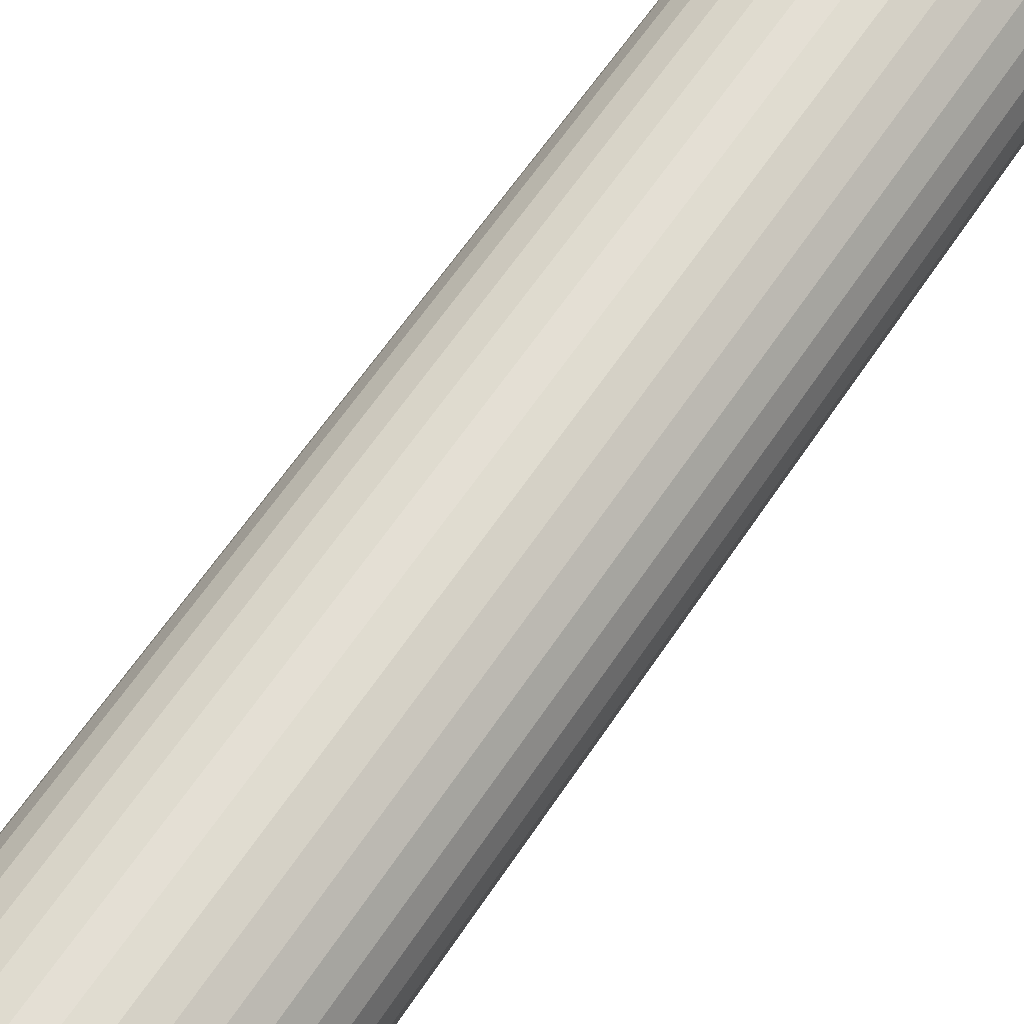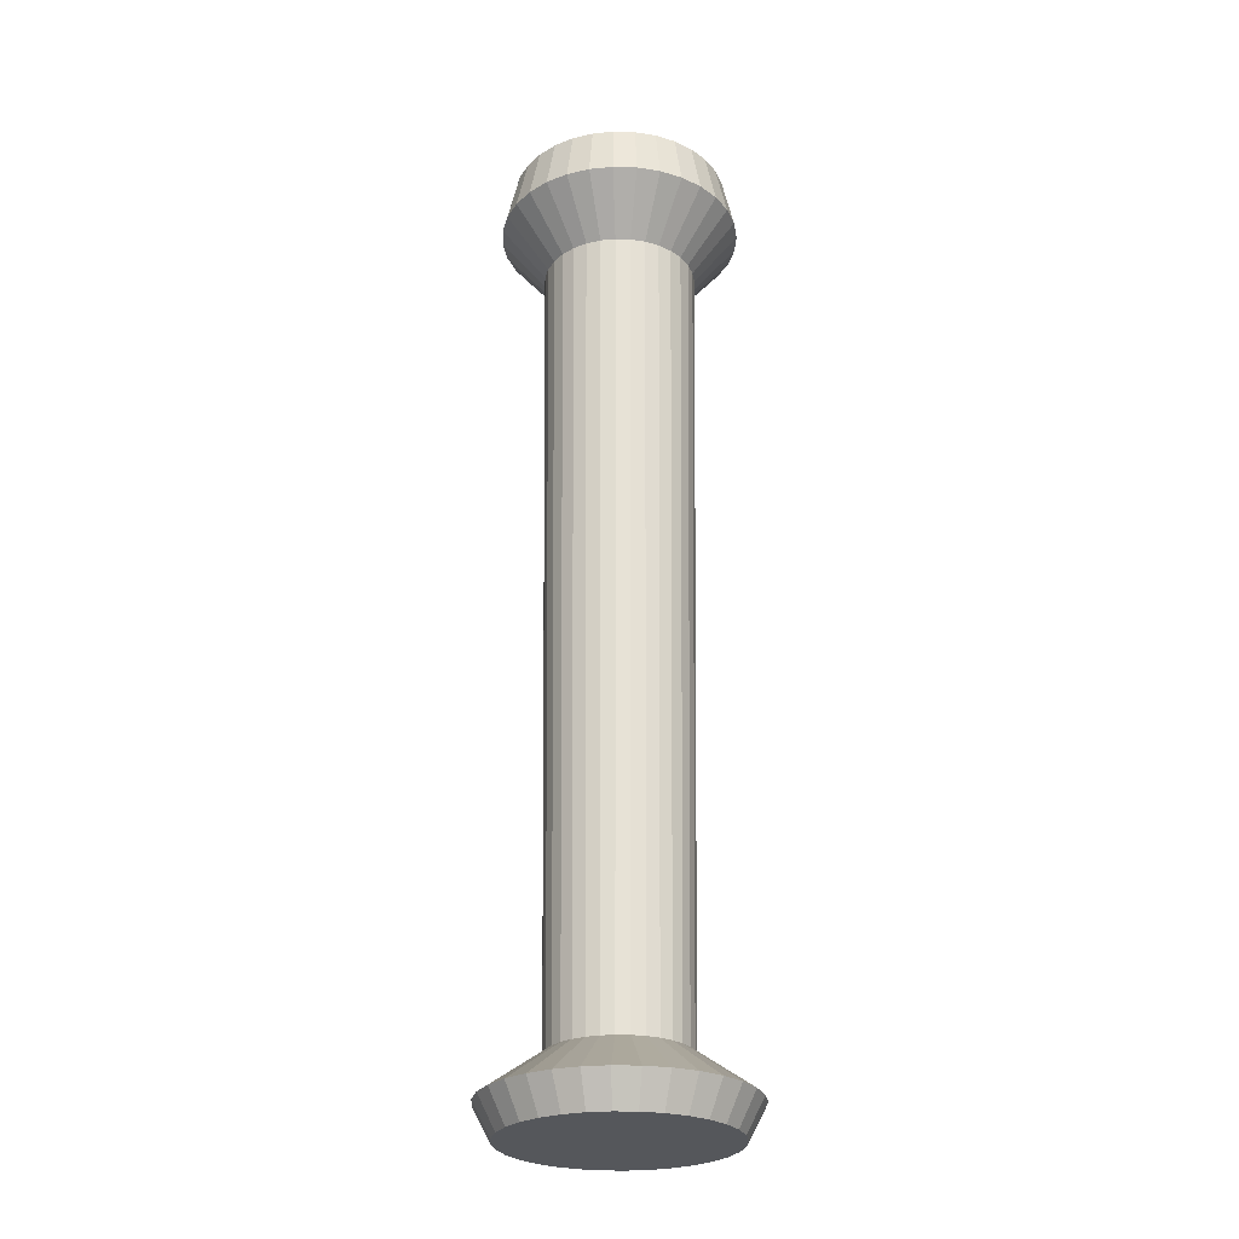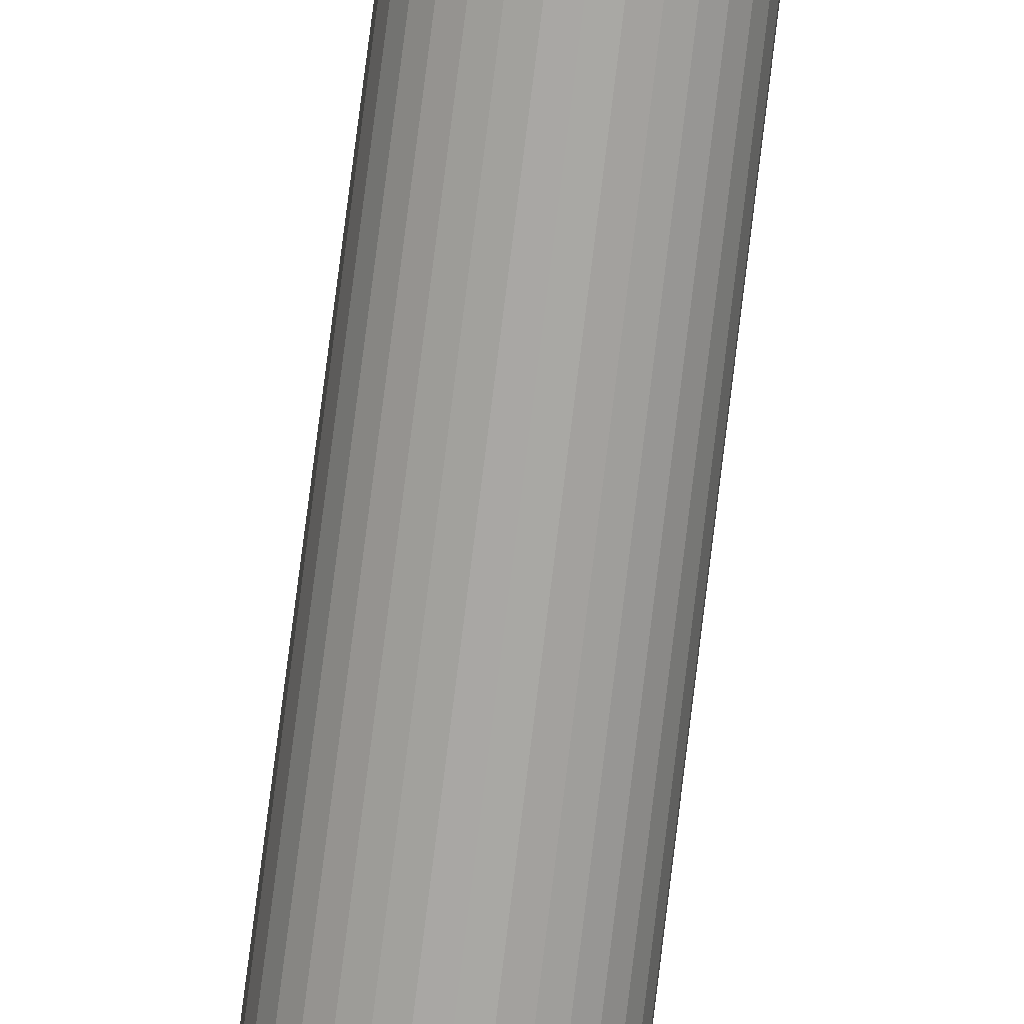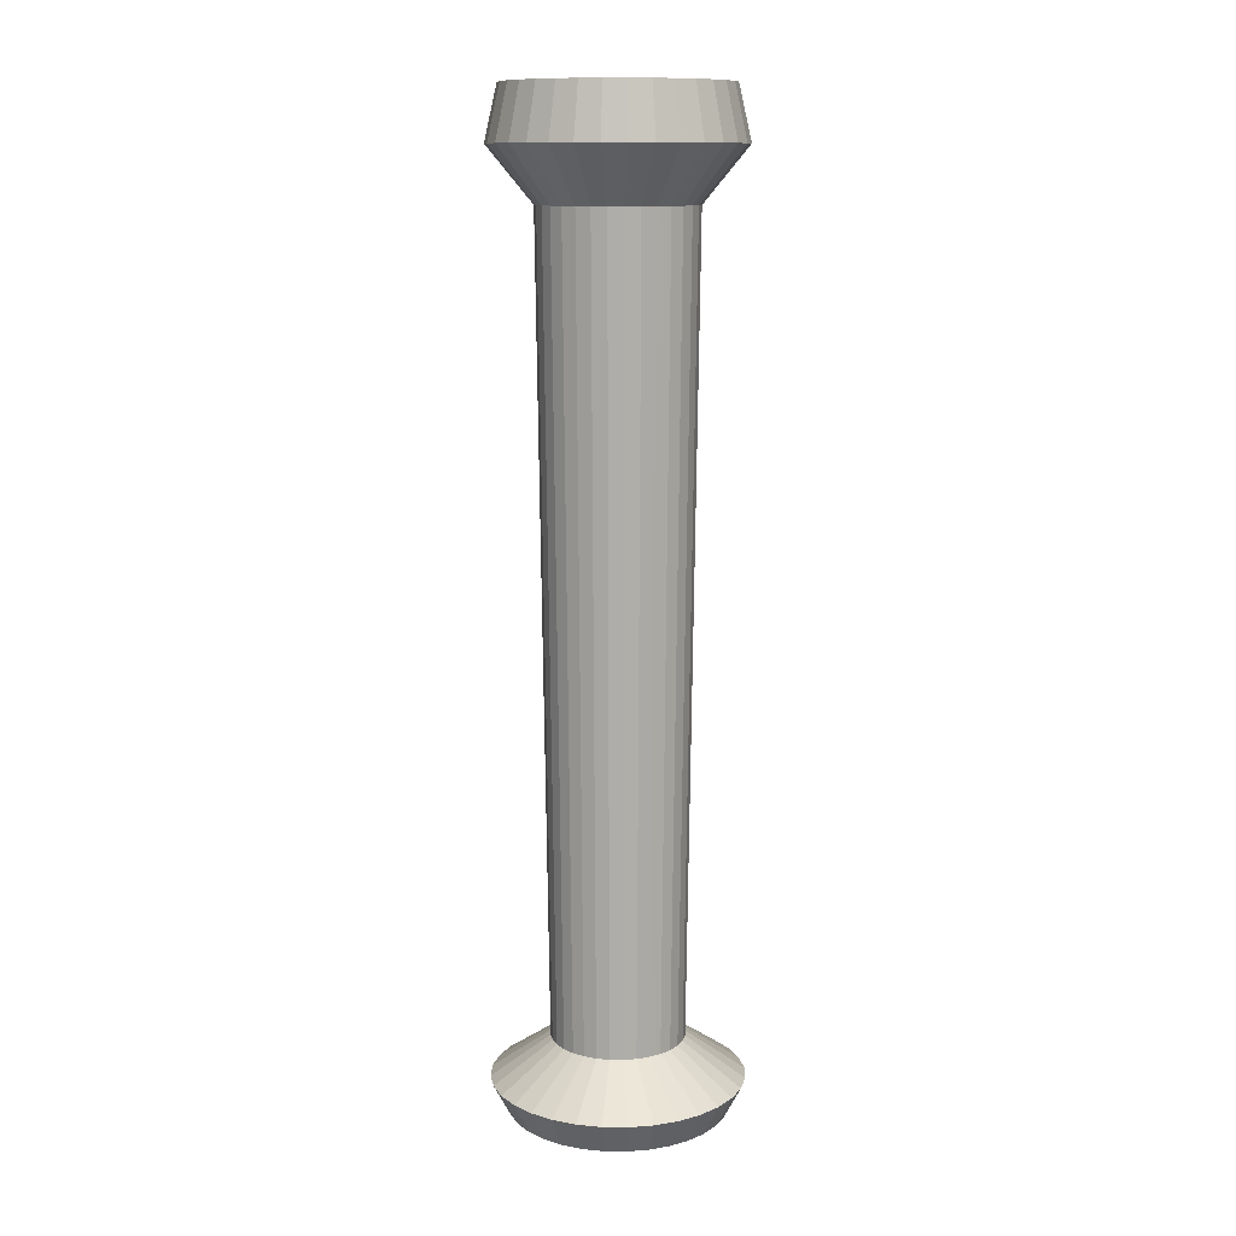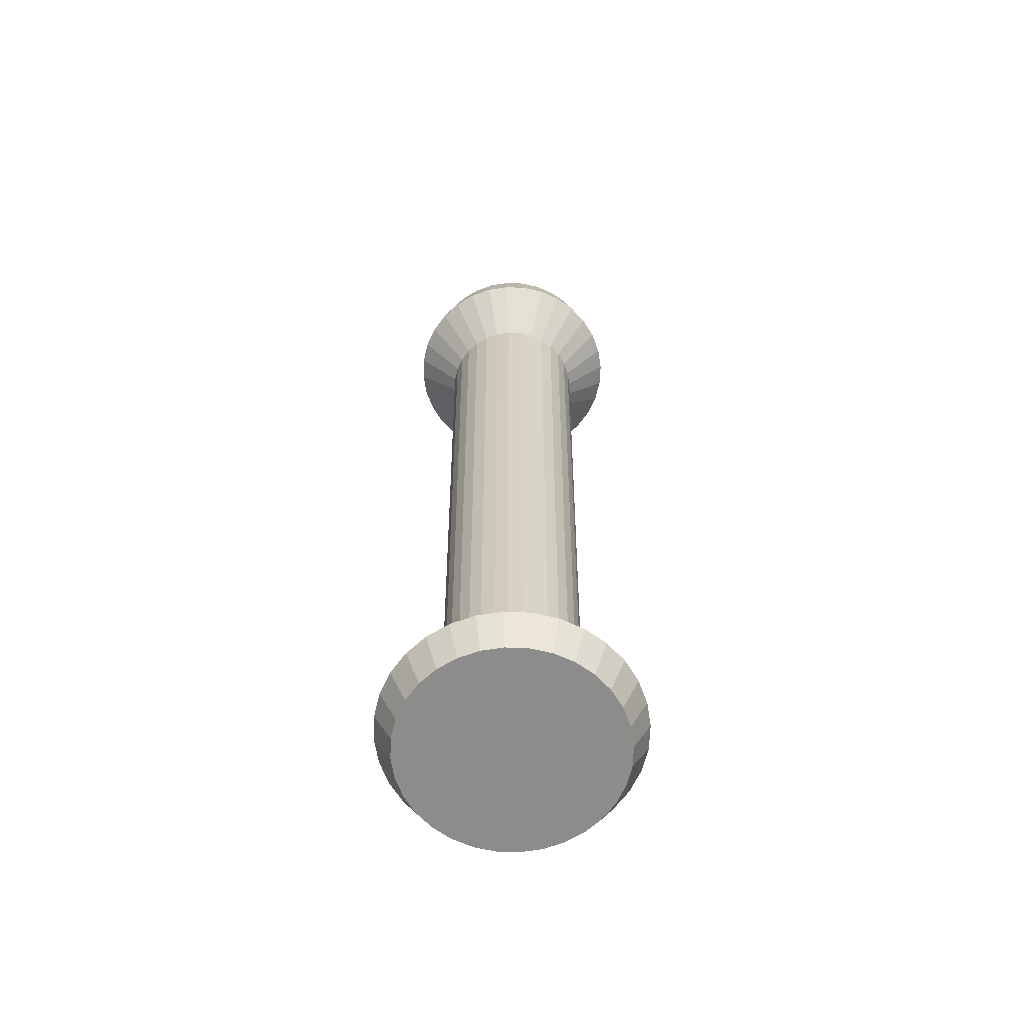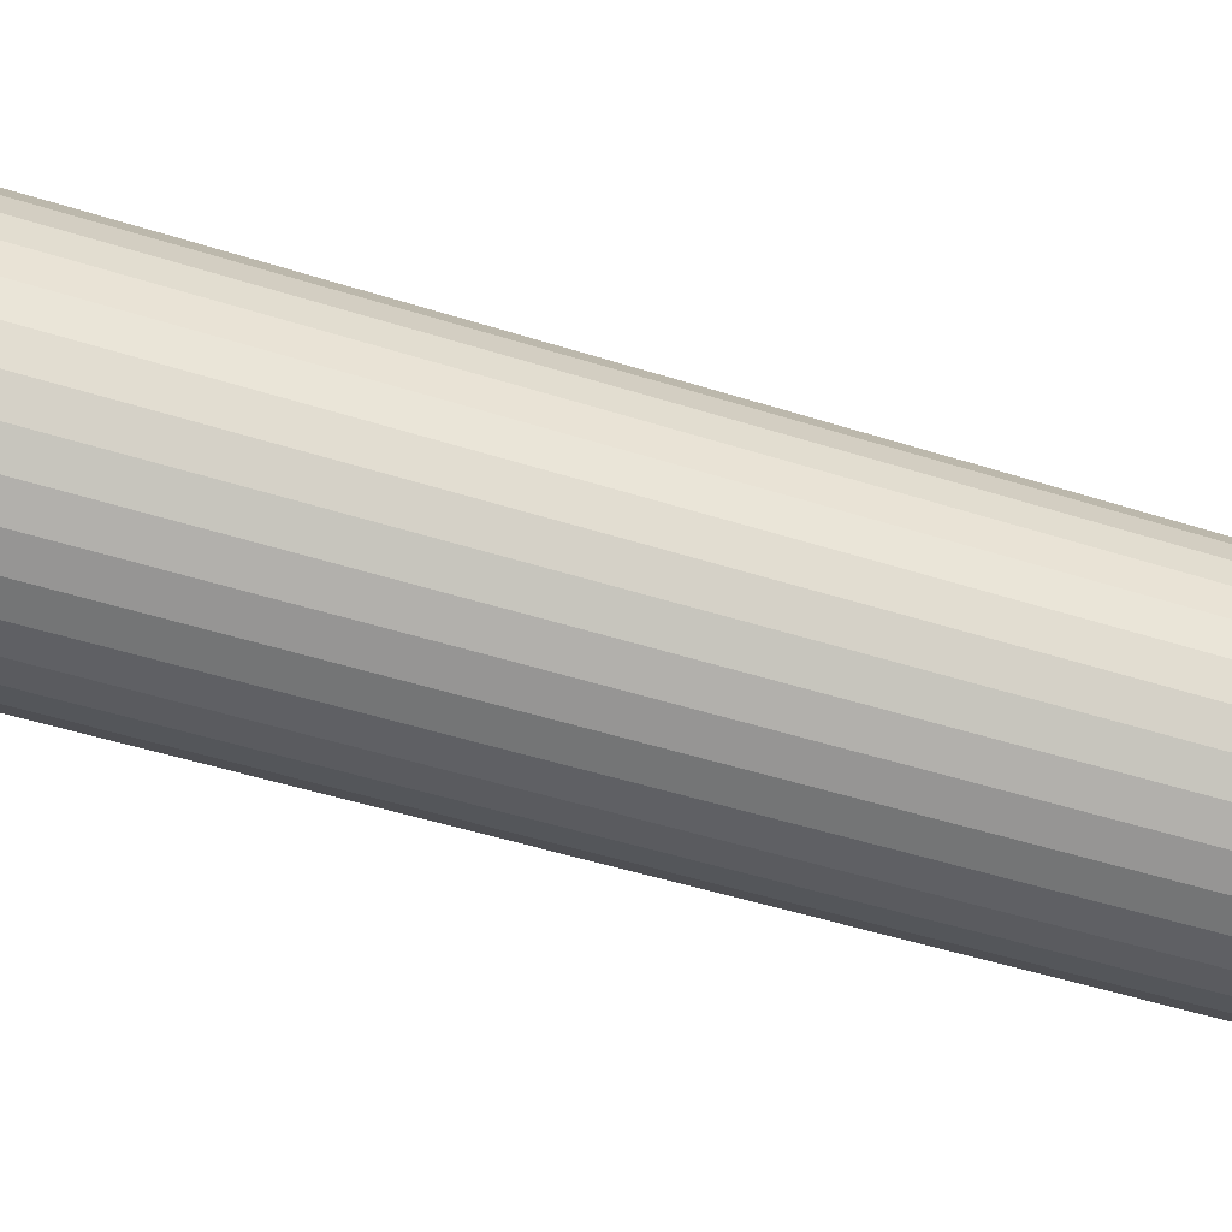
<metadata>
{"format":"obj","ext":"obj","renderer":"f3d","projection":"perspective","resolution":1024,"background":"white","views":[{"elev":67.7,"azim":34.8,"up":"+Y"},{"elev":-26.6,"azim":59.3,"up":"+Z"},{"elev":-74.4,"azim":173.0,"up":"+Y"},{"elev":12.0,"azim":-116.8,"up":"+Z"},{"elev":-64.1,"azim":-86.6,"up":"+Z"},{"elev":-73.3,"azim":74.4,"up":"+Y"}]}
</metadata>
<code>
o Cylinder
v 0.02315 0.7277 0.4297
v 0.04542 0.7345 0.4297
v 0.06594 0.7454 0.4297
v 0.08393 0.7602 0.4297
v 0.09869 0.7782 0.4297
v 0.1097 0.7987 0.4297
v 0.1164 0.821 0.4297
v 0.1187 0.8441 0.4297
v 0.1164 0.8673 0.4297
v 0.1097 0.8896 0.4297
v 0.09869 0.9101 0.4297
v 0.08393 0.9281 0.4297
v 0.06594 0.9428 0.4297
v 0.04542 0.9538 0.4297
v 0.02315 0.9605 0.4297
v 0 0.9628 0.4297
v -0.02315 0.9605 0.4297
v -0.04542 0.9538 0.4297
v -0.06594 0.9428 0.4297
v -0.08393 0.9281 0.4297
v -0.09869 0.9101 0.4297
v -0.1097 0.8896 0.4297
v -0.1164 0.8673 0.4297
v -0.1187 0.8441 0.4297
v -0.1164 0.821 0.4297
v -0.1097 0.7987 0.4297
v -0.09869 0.7782 0.4297
v -0.08393 0.7602 0.4297
v -0.06594 0.7454 0.4297
v -0.04542 0.7345 0.4297
v -0.02315 0.7277 0.4297
v 0 0.7254 0.4297
v 0 0.7374 0.4825
v 0 0.7374 -0.4825
v -0.02082 0.7395 0.4825
v -0.02082 0.7395 -0.4825
v -0.04084 0.7455 0.4825
v -0.04084 0.7455 -0.4825
v -0.05929 0.7554 0.4825
v -0.05929 0.7554 -0.4825
v -0.07546 0.7687 0.4825
v -0.07546 0.7687 -0.4825
v -0.08873 0.7848 0.4825
v -0.08873 0.7848 -0.4825
v -0.0986 0.8033 0.4825
v -0.0986 0.8033 -0.4825
v -0.1047 0.8233 0.4825
v -0.1047 0.8233 -0.4825
v -0.1067 0.8441 0.4825
v -0.1067 0.8441 -0.4825
v -0.1047 0.865 0.4825
v -0.1047 0.865 -0.4825
v -0.0986 0.885 0.4825
v -0.0986 0.885 -0.4825
v -0.08873 0.9034 0.4825
v -0.08873 0.9034 -0.4825
v -0.07546 0.9196 0.4825
v -0.07546 0.9196 -0.4825
v -0.05929 0.9329 0.4825
v -0.05929 0.9329 -0.4825
v -0.04084 0.9427 0.4825
v -0.04084 0.9427 -0.4825
v -0.02082 0.9488 0.4825
v -0.02082 0.9488 -0.4825
v 0 0.9509 0.4825
v 0 0.9509 -0.4825
v 0.02082 0.9488 0.4825
v 0.02082 0.9488 -0.4825
v 0.04084 0.9427 0.4825
v 0.04084 0.9427 -0.4825
v 0.05929 0.9329 0.4825
v 0.05929 0.9329 -0.4825
v 0.07546 0.9196 0.4825
v 0.07546 0.9196 -0.4825
v 0.08873 0.9034 0.4825
v 0.08873 0.9034 -0.4825
v 0.0986 0.885 0.4825
v 0.0986 0.885 -0.4825
v 0.1047 0.865 0.4825
v 0.1047 0.865 -0.4825
v 0.1067 0.8441 0.4825
v 0.1067 0.8441 -0.4825
v 0.1047 0.8233 0.4825
v 0.1047 0.8233 -0.4825
v 0.0986 0.8033 0.4825
v 0.0986 0.8033 -0.4825
v 0.08873 0.7848 0.4825
v 0.08873 0.7848 -0.4825
v 0.07546 0.7687 0.4825
v 0.07546 0.7687 -0.4825
v 0.05929 0.7554 0.4825
v 0.05929 0.7554 -0.4825
v 0.04084 0.7455 0.4825
v 0.04084 0.7455 -0.4825
v 0.02082 0.7395 0.4825
v 0.02082 0.7395 -0.4825
v 0.01465 0.7705 0.3765
v 0.02874 0.7747 0.3765
v 0.04172 0.7817 0.3765
v 0.0531 0.791 0.3765
v 0.06245 0.8024 0.3765
v 0.06939 0.8154 0.3765
v 0.07366 0.8295 0.3765
v 0.0751 0.8441 0.3765
v 0.07366 0.8588 0.3765
v 0.06939 0.8729 0.3765
v 0.06245 0.8859 0.3765
v 0.0531 0.8972 0.3765
v 0.04172 0.9066 0.3765
v 0.02874 0.9135 0.3765
v 0.01465 0.9178 0.3765
v 0 0.9192 0.3765
v -0.01465 0.9178 0.3765
v -0.02874 0.9135 0.3765
v -0.04172 0.9066 0.3765
v -0.0531 0.8972 0.3765
v -0.06245 0.8859 0.3765
v -0.06939 0.8729 0.3765
v -0.07366 0.8588 0.3765
v -0.0751 0.8441 0.3765
v -0.07366 0.8295 0.3765
v -0.06939 0.8154 0.3765
v -0.06245 0.8024 0.3765
v -0.0531 0.791 0.3765
v -0.04172 0.7817 0.3765
v -0.02874 0.7747 0.3765
v -0.01465 0.7705 0.3765
v -0 0.769 0.3765
v 0 0.7206 -0.4505
v 0.02411 0.7229 -0.4505
v 0.04729 0.73 -0.4505
v 0.06865 0.7414 -0.4505
v 0.08737 0.7568 -0.4505
v 0.1027 0.7755 -0.4505
v 0.1142 0.7968 -0.4505
v 0.1212 0.82 -0.4505
v 0.1236 0.8441 -0.4505
v 0.1212 0.8682 -0.4505
v 0.1142 0.8914 -0.4505
v 0.1027 0.9128 -0.4505
v 0.08737 0.9315 -0.4505
v 0.06865 0.9469 -0.4505
v 0.04729 0.9583 -0.4505
v 0.02411 0.9653 -0.4505
v 0 0.9677 -0.4505
v -0.02411 0.9653 -0.4505
v -0.04729 0.9583 -0.4505
v -0.06865 0.9469 -0.4505
v -0.08737 0.9315 -0.4505
v -0.1027 0.9128 -0.4505
v -0.1142 0.8914 -0.4505
v -0.1212 0.8682 -0.4505
v -0.1236 0.8441 -0.4505
v -0.1212 0.82 -0.4505
v -0.1142 0.7968 -0.4505
v -0.1027 0.7755 -0.4505
v -0.08737 0.7568 -0.4505
v -0.06865 0.7414 -0.4505
v -0.04729 0.73 -0.4505
v -0.02411 0.7229 -0.4505
v 0.01271 0.7802 -0.41
v 0.02494 0.7839 -0.41
v 0.0362 0.79 -0.41
v 0.04608 0.7981 -0.41
v 0.05418 0.8079 -0.41
v 0.06021 0.8192 -0.41
v 0.06391 0.8314 -0.41
v 0.06517 0.8441 -0.41
v 0.06391 0.8568 -0.41
v 0.06021 0.8691 -0.41
v 0.05418 0.8803 -0.41
v 0.04608 0.8902 -0.41
v 0.0362 0.8983 -0.41
v 0.02494 0.9043 -0.41
v 0.01271 0.908 -0.41
v 0 0.9093 -0.41
v -0.01271 0.908 -0.41
v -0.02494 0.9043 -0.41
v -0.0362 0.8983 -0.41
v -0.04608 0.8902 -0.41
v -0.05418 0.8803 -0.41
v -0.06021 0.8691 -0.41
v -0.06391 0.8568 -0.41
v -0.06517 0.8441 -0.41
v -0.06391 0.8314 -0.41
v -0.06021 0.8192 -0.41
v -0.05418 0.8079 -0.41
v -0.04608 0.7981 -0.41
v -0.0362 0.79 -0.41
v -0.02494 0.7839 -0.41
v -0.01271 0.7802 -0.41
v -0 0.779 -0.41
f 33 32 31 35
f 35 31 30 37
f 37 30 29 39
f 39 29 28 41
f 41 28 27 43
f 43 27 26 45
f 45 26 25 47
f 47 25 24 49
f 49 24 23 51
f 51 23 22 53
f 53 22 21 55
f 55 21 20 57
f 57 20 19 59
f 59 19 18 61
f 61 18 17 63
f 63 17 16 65
f 65 16 15 67
f 67 15 14 69
f 69 14 13 71
f 71 13 12 73
f 73 12 11 75
f 75 11 10 77
f 77 10 9 79
f 79 9 8 81
f 81 8 7 83
f 83 7 6 85
f 85 6 5 87
f 87 5 4 89
f 89 4 3 91
f 91 3 2 93
f 93 2 1 95
f 95 1 32 33
f 129 34 36 160
f 160 36 38 159
f 159 38 40 158
f 158 40 42 157
f 157 42 44 156
f 156 44 46 155
f 155 46 48 154
f 154 48 50 153
f 153 50 52 152
f 152 52 54 151
f 151 54 56 150
f 150 56 58 149
f 149 58 60 148
f 148 60 62 147
f 147 62 64 146
f 146 64 66 145
f 145 66 68 144
f 144 68 70 143
f 143 70 72 142
f 142 72 74 141
f 141 74 76 140
f 140 76 78 139
f 139 78 80 138
f 138 80 82 137
f 137 82 84 136
f 136 84 86 135
f 135 86 88 134
f 134 88 90 133
f 133 90 92 132
f 132 92 94 131
f 36 34 96 94 92 90 88 86 84 82 80 78 76 74 72 70 68 66 64 62 60 58 56 54 52 50 48 46 44 42 40 38
f 131 94 96 130
f 130 96 34 129
f 33 35 37 39 41 43 45 47 49 51 53 55 57 59 61 63 65 67 69 71 73 75 77 79 81 83 85 87 89 91 93 95
f 1 97 128 32
f 2 98 97 1
f 3 99 98 2
f 4 100 99 3
f 5 101 100 4
f 6 102 101 5
f 7 103 102 6
f 8 104 103 7
f 9 105 104 8
f 10 106 105 9
f 11 107 106 10
f 12 108 107 11
f 13 109 108 12
f 14 110 109 13
f 15 111 110 14
f 16 112 111 15
f 17 113 112 16
f 18 114 113 17
f 19 115 114 18
f 20 116 115 19
f 21 117 116 20
f 22 118 117 21
f 23 119 118 22
f 24 120 119 23
f 25 121 120 24
f 26 122 121 25
f 27 123 122 26
f 28 124 123 27
f 29 125 124 28
f 30 126 125 29
f 31 127 126 30
f 32 128 127 31
f 161 130 129 192
f 162 131 130 161
f 163 132 131 162
f 164 133 132 163
f 165 134 133 164
f 166 135 134 165
f 167 136 135 166
f 168 137 136 167
f 169 138 137 168
f 170 139 138 169
f 171 140 139 170
f 172 141 140 171
f 173 142 141 172
f 174 143 142 173
f 175 144 143 174
f 176 145 144 175
f 177 146 145 176
f 178 147 146 177
f 179 148 147 178
f 180 149 148 179
f 181 150 149 180
f 182 151 150 181
f 183 152 151 182
f 184 153 152 183
f 185 154 153 184
f 186 155 154 185
f 187 156 155 186
f 188 157 156 187
f 189 158 157 188
f 190 159 158 189
f 191 160 159 190
f 192 129 160 191
f 128 192 191 127
f 127 191 190 126
f 126 190 189 125
f 125 189 188 124
f 124 188 187 123
f 123 187 186 122
f 122 186 185 121
f 121 185 184 120
f 120 184 183 119
f 119 183 182 118
f 118 182 181 117
f 117 181 180 116
f 116 180 179 115
f 115 179 178 114
f 114 178 177 113
f 113 177 176 112
f 112 176 175 111
f 111 175 174 110
f 110 174 173 109
f 109 173 172 108
f 108 172 171 107
f 107 171 170 106
f 106 170 169 105
f 105 169 168 104
f 104 168 167 103
f 103 167 166 102
f 102 166 165 101
f 101 165 164 100
f 100 164 163 99
f 99 163 162 98
f 98 162 161 97
f 97 161 192 128

</code>
